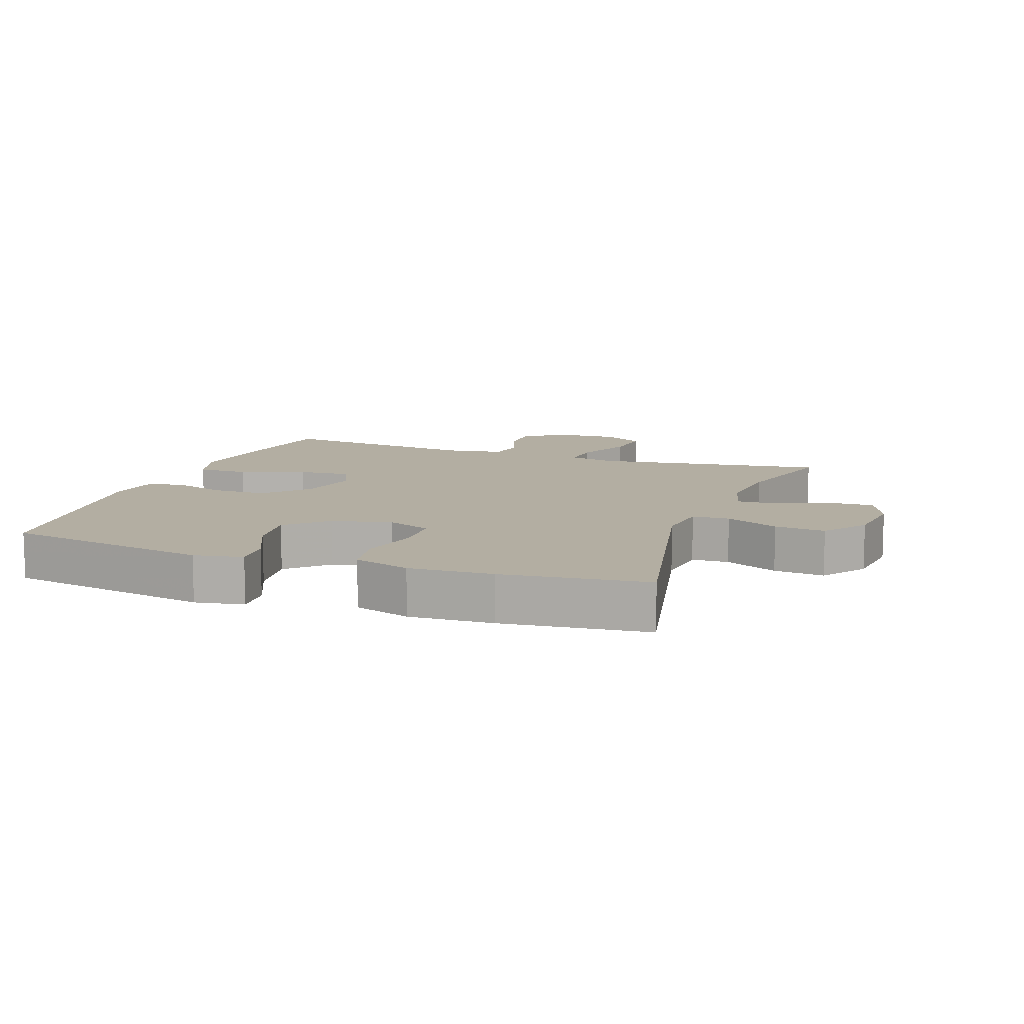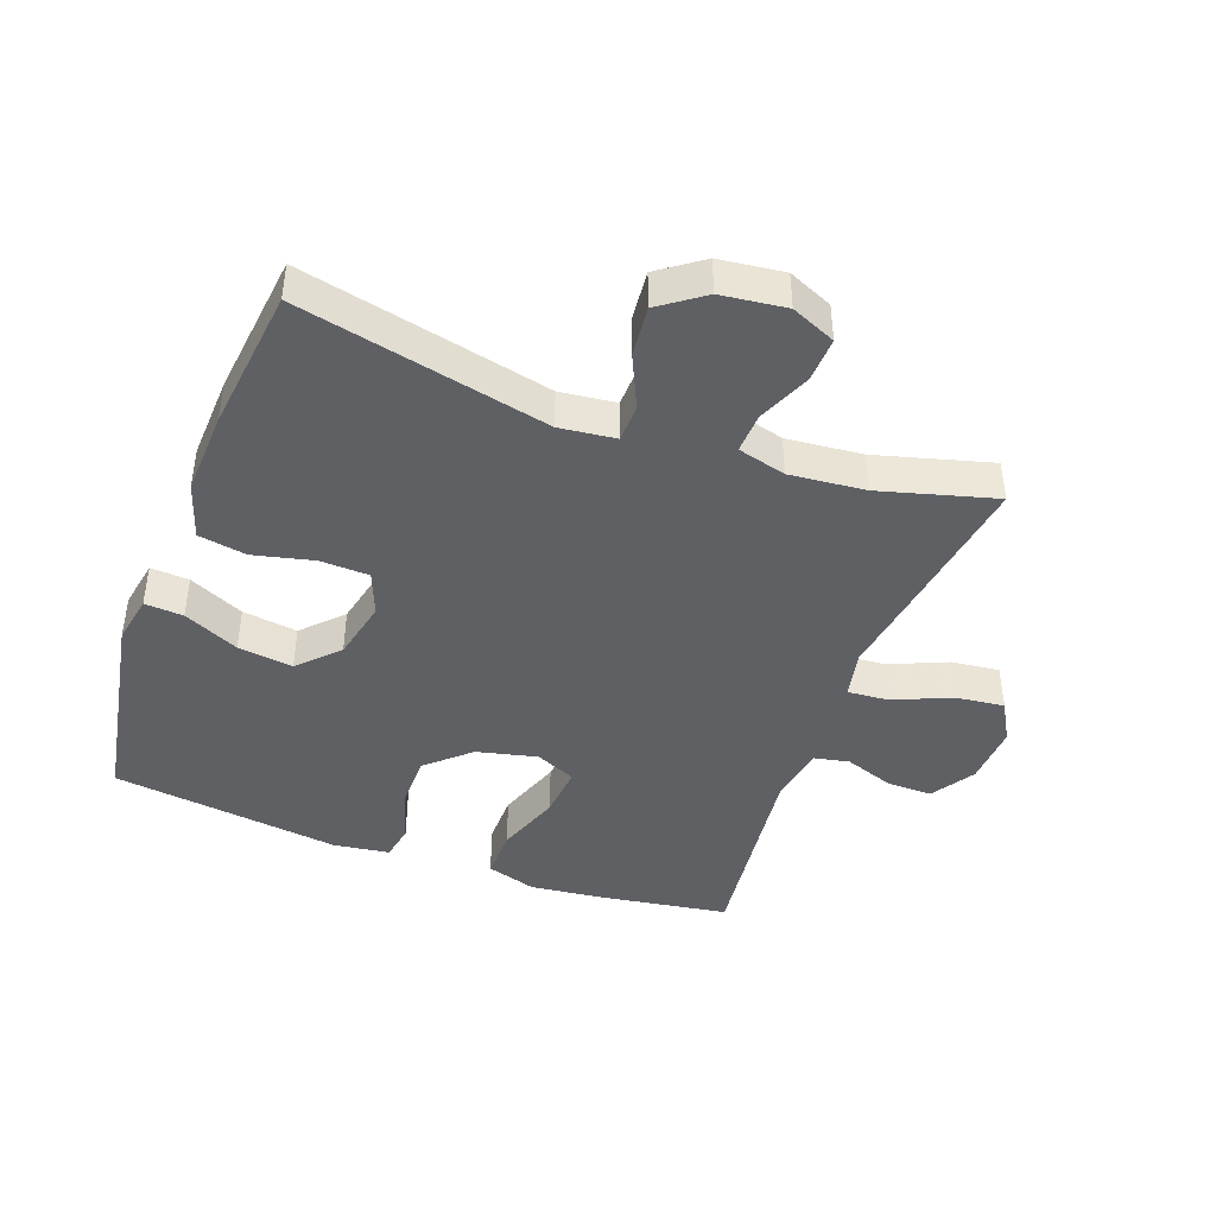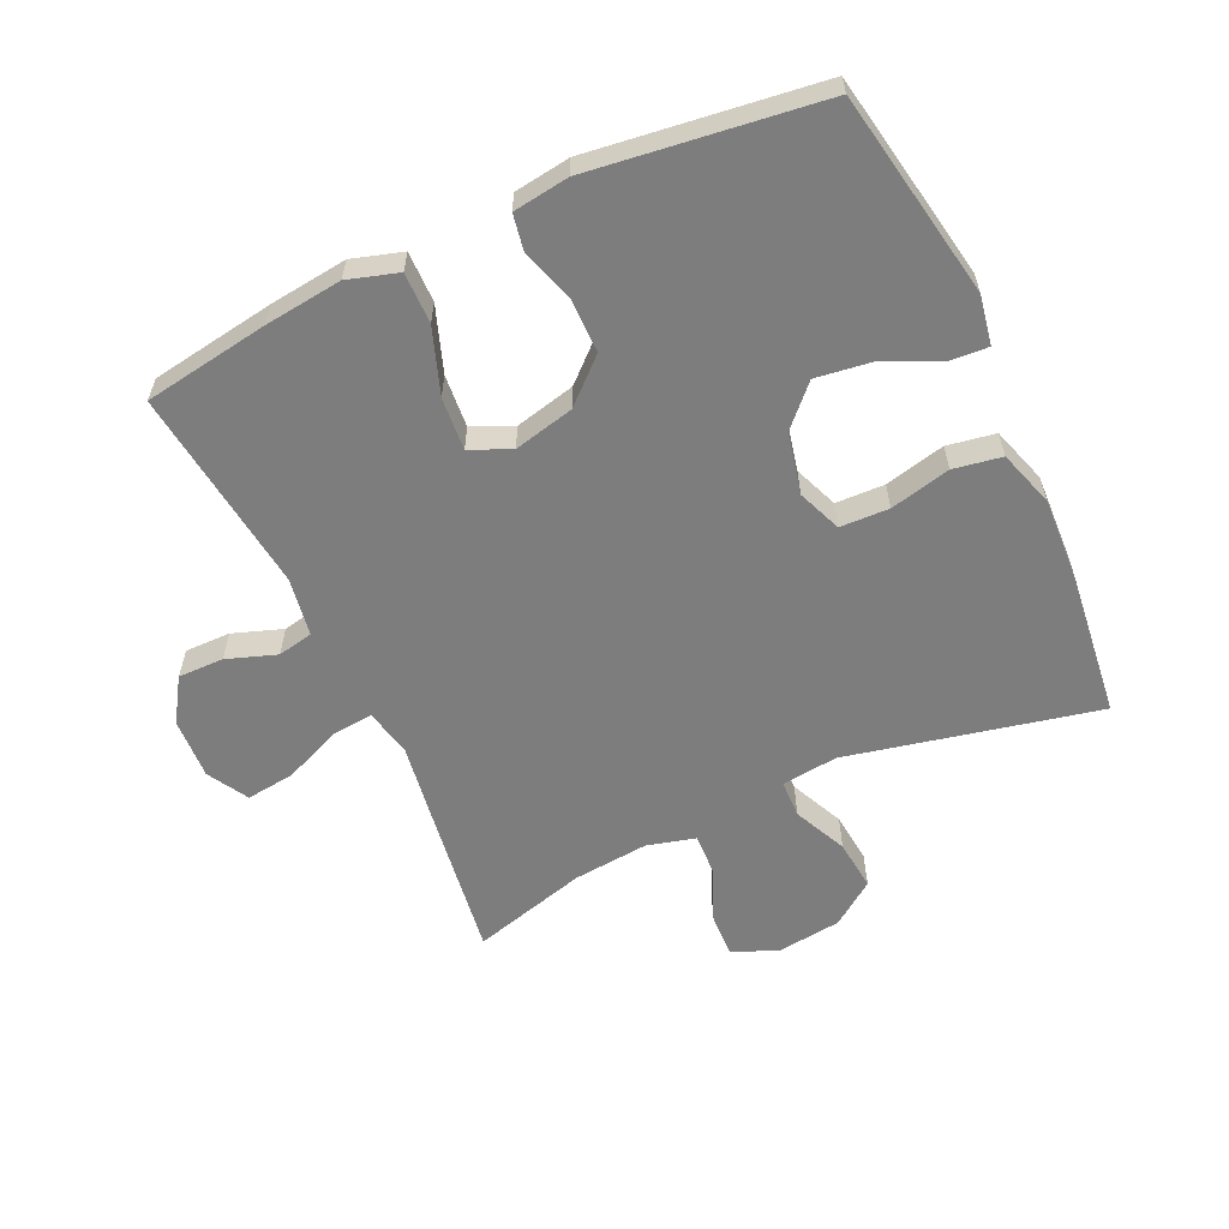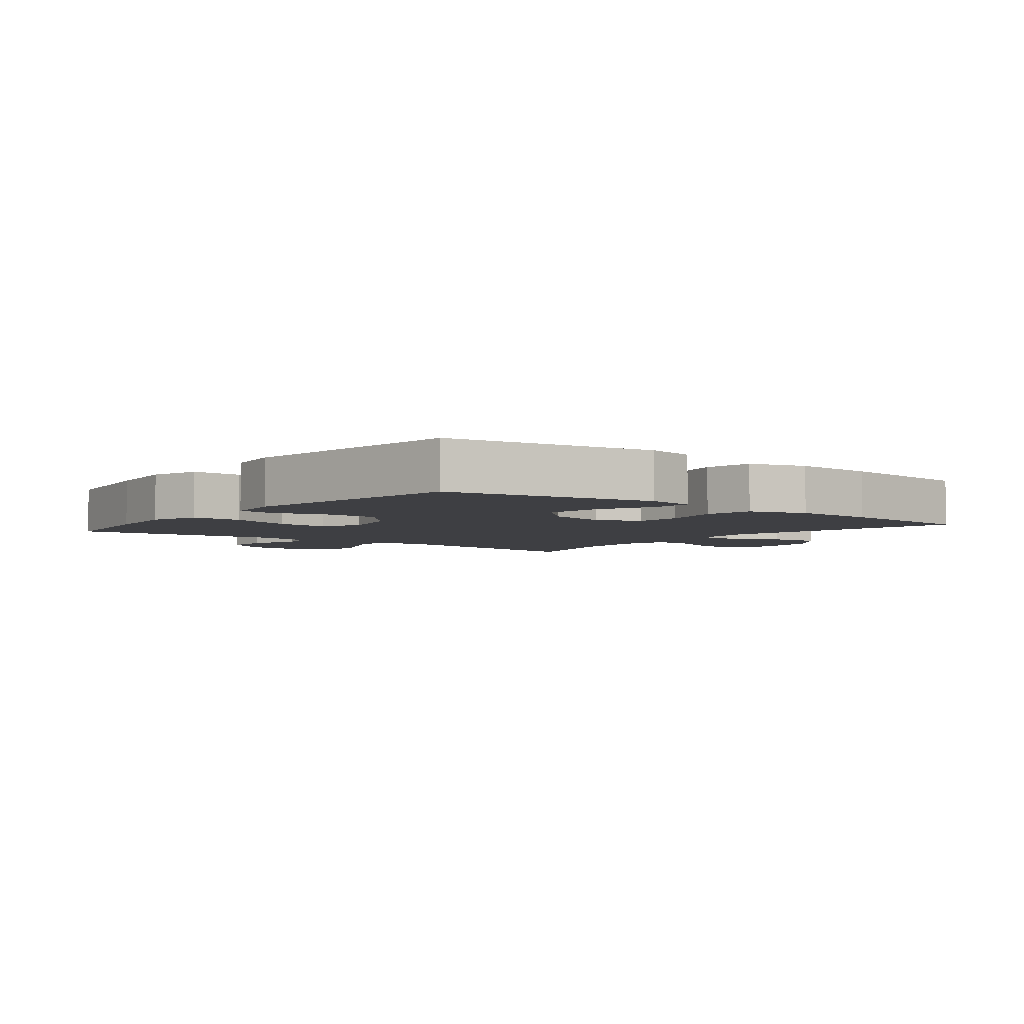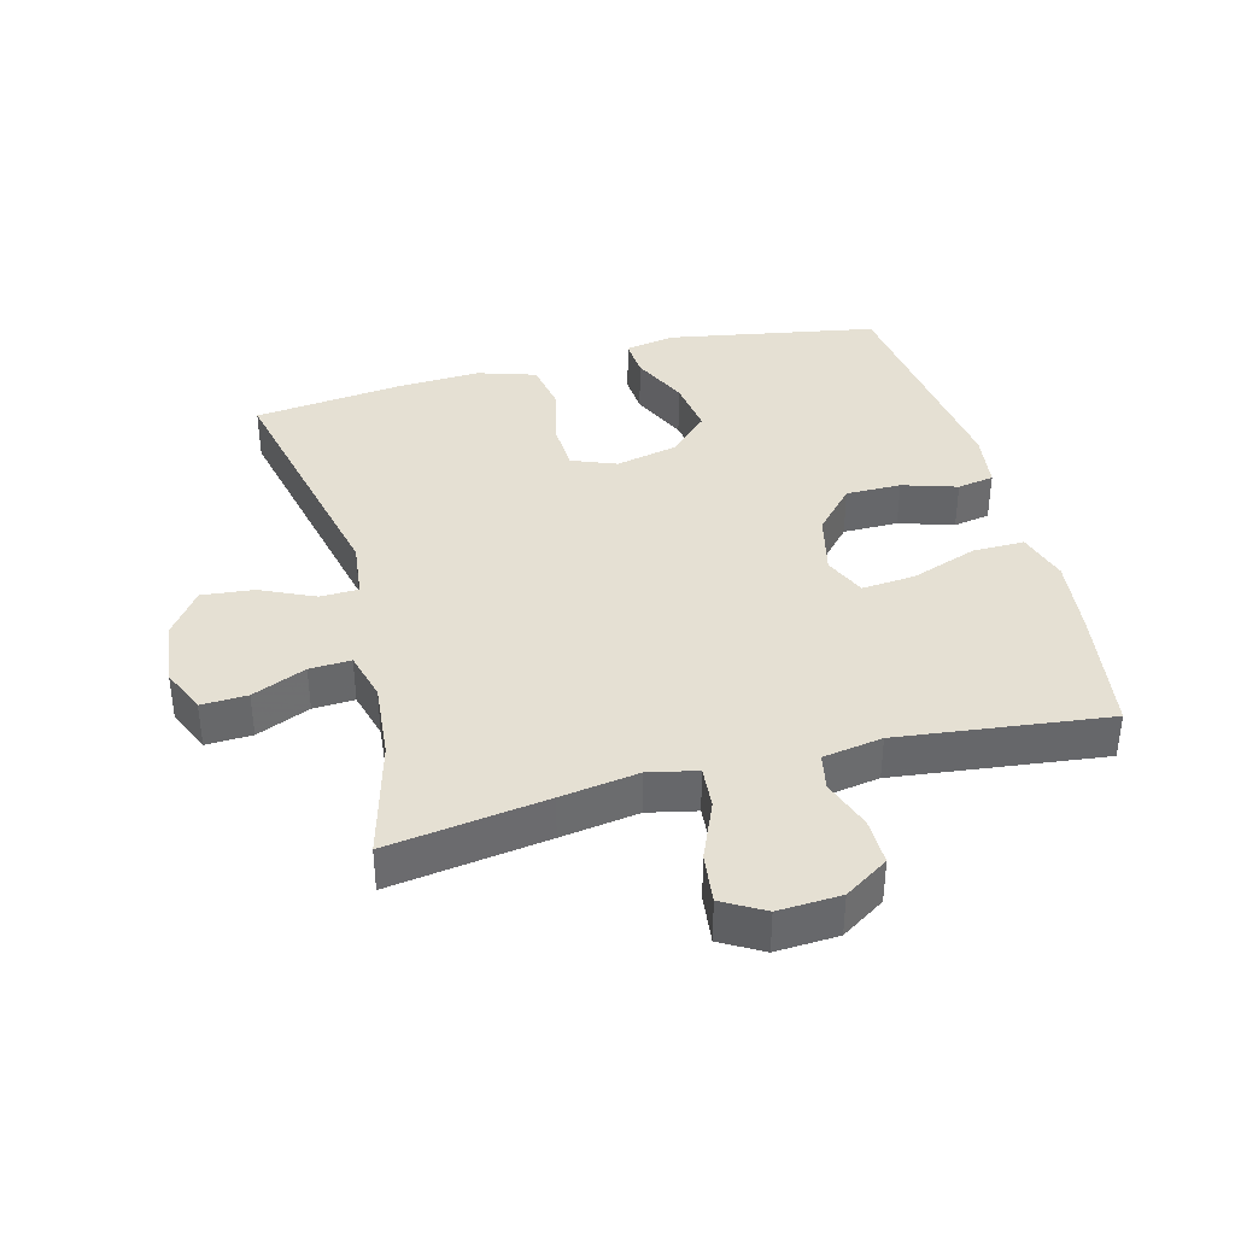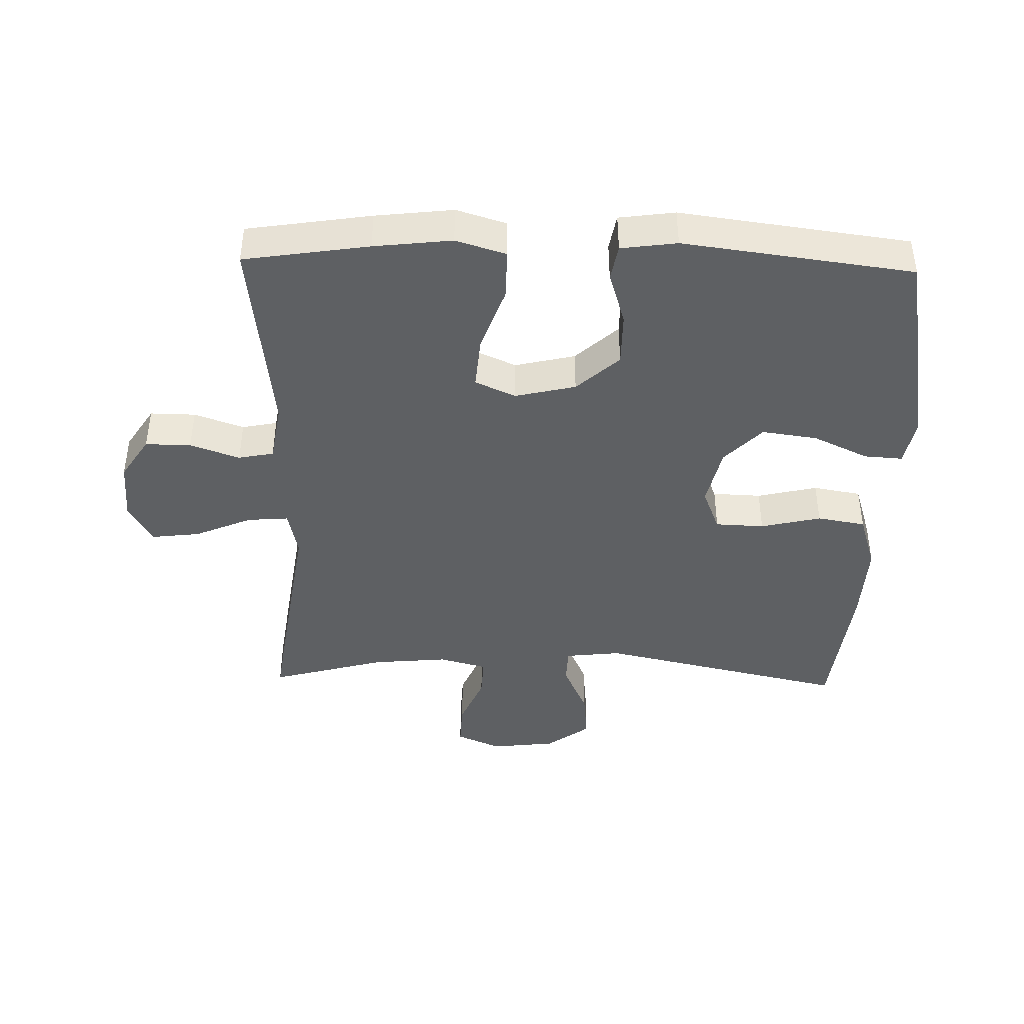
<metadata>
{"format":"obj","ext":"obj","renderer":"f3d","projection":"perspective","resolution":1024,"background":"white","views":[{"elev":10.8,"azim":-70.1,"up":"+Y"},{"elev":-43.0,"azim":-20.2,"up":"+Y"},{"elev":-59.2,"azim":-155.1,"up":"+Y"},{"elev":-4.3,"azim":-128.2,"up":"+Y"},{"elev":38.2,"azim":75.3,"up":"+Y"},{"elev":-42.4,"azim":178.6,"up":"+Y"}]}
</metadata>
<code>
v -0.5 0.07 0.5
v -0.112 0.07 0.414
v -0.025 0.07 0.424
v -0.023 0.07 0.482
v -0.061 0.07 0.565
v -0.069 0.07 0.644
v -0.001 0.07 0.693
v 0.1 0.07 0.705
v 0.169 0.07 0.675
v 0.166 0.07 0.605
v 0.131 0.07 0.523
v 0.128 0.07 0.46
v 0.203 0.07 0.44
v 0.321 0.07 0.451
v 0.5 0.07 0.5
v 0.465 0.07 0.259
v 0.447 0.07 0.14
v 0.463 0.07 0.066
v 0.527 0.07 0.071
v 0.616 0.07 0.109
v 0.692 0.07 0.118
v 0.728 0.07 0.055
v 0.723 0.07 -0.04
v 0.68 0.07 -0.107
v 0.609 0.07 -0.106
v 0.532 0.07 -0.079
v 0.477 0.07 -0.09
v 0.462 0.07 -0.181
v 0.5 0.07 -0.5
v 0.306 0.07 -0.53
v 0.185 0.07 -0.544
v 0.107 0.07 -0.52
v 0.108 0.07 -0.441
v 0.144 0.07 -0.34
v 0.151 0.07 -0.258
v 0.088 0.07 -0.23
v -0.006 0.07 -0.252
v -0.072 0.07 -0.312
v -0.072 0.07 -0.396
v -0.046 0.07 -0.479
v -0.056 0.07 -0.535
v -0.143 0.07 -0.547
v -0.5 0.07 -0.5
v -0.557 0.07 -0.179
v -0.543 0.07 -0.103
v -0.483 0.07 -0.107
v -0.397 0.07 -0.147
v -0.311 0.07 -0.159
v -0.253 0.07 -0.099
v -0.232 0.07 -0.005
v -0.259 0.07 0.063
v -0.335 0.07 0.066
v -0.429 0.07 0.044
v -0.504 0.07 0.057
v -0.532 0.07 0.145
v -0.526 0.07 0.275
v -0.5 0 0.5
v -0.112 0 0.414
v -0.025 0 0.424
v -0.023 0 0.482
v -0.061 0 0.565
v -0.069 0 0.644
v -0.001 0 0.693
v 0.1 0 0.705
v 0.169 0 0.675
v 0.166 0 0.605
v 0.131 0 0.523
v 0.128 0 0.46
v 0.203 0 0.44
v 0.321 0 0.451
v 0.5 0 0.5
v 0.465 0 0.259
v 0.447 0 0.14
v 0.463 0 0.066
v 0.527 0 0.071
v 0.616 0 0.109
v 0.692 0 0.118
v 0.728 0 0.055
v 0.723 0 -0.04
v 0.68 0 -0.107
v 0.609 0 -0.106
v 0.532 0 -0.079
v 0.477 0 -0.09
v 0.462 0 -0.181
v 0.5 0 -0.5
v 0.306 0 -0.53
v 0.185 0 -0.544
v 0.107 0 -0.52
v 0.108 0 -0.441
v 0.144 0 -0.34
v 0.151 0 -0.258
v 0.088 0 -0.23
v -0.006 0 -0.252
v -0.072 0 -0.312
v -0.072 0 -0.396
v -0.046 0 -0.479
v -0.056 0 -0.535
v -0.143 0 -0.547
v -0.5 0 -0.5
v -0.557 0 -0.179
v -0.543 0 -0.103
v -0.483 0 -0.107
v -0.397 0 -0.147
v -0.311 0 -0.159
v -0.253 0 -0.099
v -0.232 0 -0.005
v -0.259 0 0.063
v -0.335 0 0.066
v -0.429 0 0.044
v -0.504 0 0.057
v -0.532 0 0.145
v -0.526 0 0.275
f 56 1 2
f 55 56 2
f 54 55 2
f 53 54 2
f 52 53 2
f 51 52 2 3
f 50 51 3
f 49 50 3
f 45 46 47
f 44 45 47
f 43 44 47
f 42 43 47
f 41 42 47
f 40 41 47
f 39 40 47
f 38 39 47 48
f 37 38 48 49
f 32 33 34
f 31 32 34
f 30 31 34
f 29 30 34
f 28 29 34
f 27 28 34 35
f 24 25 26
f 23 24 26
f 22 23 26
f 21 22 26
f 20 21 26
f 19 20 26
f 18 19 26 27
f 27 35 36
f 18 27 36
f 17 18 36
f 36 37 49
f 17 36 49
f 16 17 49
f 15 16 49
f 14 15 49
f 9 10 11
f 8 9 11
f 7 8 11
f 6 7 11
f 5 6 11
f 4 5 11
f 3 4 11 12
f 13 14 49
f 3 12 13 49
f 58 57 112
f 58 112 111
f 58 111 110
f 58 110 109
f 58 109 108
f 59 58 108 107
f 59 107 106
f 59 106 105
f 103 102 101
f 103 101 100
f 103 100 99
f 103 99 98
f 103 98 97
f 103 97 96
f 103 96 95
f 104 103 95 94
f 105 104 94 93
f 90 89 88
f 90 88 87
f 90 87 86
f 90 86 85
f 90 85 84
f 91 90 84 83
f 82 81 80
f 82 80 79
f 82 79 78
f 82 78 77
f 82 77 76
f 82 76 75
f 83 82 75 74
f 92 91 83
f 92 83 74
f 92 74 73
f 105 93 92
f 105 92 73
f 105 73 72
f 105 72 71
f 105 71 70
f 67 66 65
f 67 65 64
f 67 64 63
f 67 63 62
f 67 62 61
f 67 61 60
f 68 67 60 59
f 105 70 69
f 105 69 68 59
f 1 57 58 2
f 2 58 59 3
f 3 59 60 4
f 4 60 61 5
f 5 61 62 6
f 6 62 63 7
f 7 63 64 8
f 8 64 65 9
f 9 65 66 10
f 10 66 67 11
f 11 67 68 12
f 12 68 69 13
f 13 69 70 14
f 14 70 71 15
f 15 71 72 16
f 16 72 73 17
f 17 73 74 18
f 18 74 75 19
f 19 75 76 20
f 20 76 77 21
f 21 77 78 22
f 22 78 79 23
f 23 79 80 24
f 24 80 81 25
f 25 81 82 26
f 26 82 83 27
f 27 83 84 28
f 28 84 85 29
f 29 85 86 30
f 30 86 87 31
f 31 87 88 32
f 32 88 89 33
f 33 89 90 34
f 34 90 91 35
f 35 91 92 36
f 36 92 93 37
f 37 93 94 38
f 38 94 95 39
f 39 95 96 40
f 40 96 97 41
f 41 97 98 42
f 42 98 99 43
f 43 99 100 44
f 44 100 101 45
f 45 101 102 46
f 46 102 103 47
f 47 103 104 48
f 48 104 105 49
f 49 105 106 50
f 50 106 107 51
f 51 107 108 52
f 52 108 109 53
f 53 109 110 54
f 54 110 111 55
f 55 111 112 56
f 56 112 57 1

</code>
